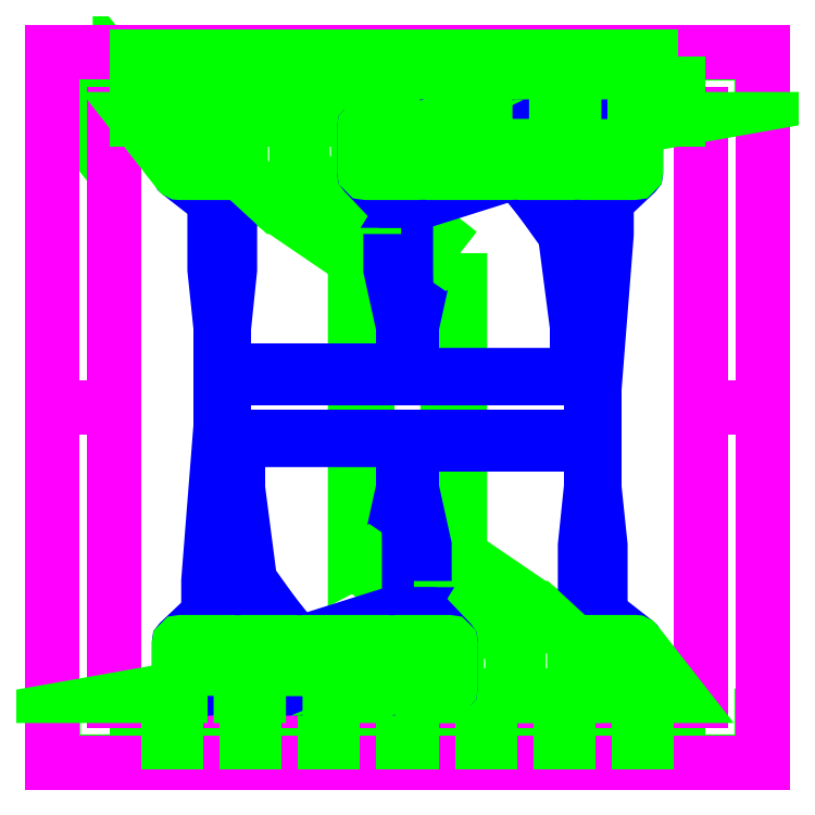
<metadata>
{"format":"dxf","ext":"dxf","renderer":"ezdxf+matplotlib","layout":"modelspace","background":"white","min_lineweight":24,"dpi":150}
</metadata>
<code>
0
SECTION
2
ENTITIES
0
INSERT
8
0
2
CHIP_WINDOW_3MM
10
-7.071e-05
20
-5.159e-05
30
0
0
LWPOLYLINE
8
L4
90
        6
70
   129
43
0
10
-1.017e+04
20
9702
42
-0.9045
10
-1.017e+04
20
1.055e+04
10
-1.017e+04
20
1.119e+04
42
0.1788
10
-1.085e+04
20
1.09e+04
10
-1.085e+04
20
9346
42
0.1788
10
-1.017e+04
20
9063
0
LWPOLYLINE
8
L4
90
        2
70
   129
43
0
10
-1.093e+04
20
1.082e+04
42
0.3693
10
-1.093e+04
20
9434
0
LWPOLYLINE
8
L4
90
        2
70
   129
43
0
10
-9317
20
9434
42
0.3693
10
-9317
20
1.082e+04
0
LWPOLYLINE
8
L4
90
       12
70
     1
43
0
10
-9786
20
1.038e+04
10
-9752
20
1.041e+04
10
-9677
20
1.048e+04
10
-9767
20
1.057e+04
10
-9842
20
1.05e+04
10
-9868
20
1.046e+04
42
0.138
10
-1.008e+04
20
1.055e+04
10
-1.008e+04
20
1.119e+04
42
-0.1788
10
-9402
20
1.09e+04
10
-9402
20
9346
42
-0.1788
10
-1.008e+04
20
9063
10
-1.008e+04
20
9702
42
0.5857
0
LWPOLYLINE
8
L4
90
        2
70
     1
43
0
10
-1.013e+04
20
9806
42
1
10
-1.013e+04
20
1.044e+04
42
1
0
LWPOLYLINE
8
L4
90
        4
70
     1
43
0
10
-9868
20
1.046e+04
10
-9842
20
1.05e+04
10
-9752
20
1.041e+04
10
-9786
20
1.038e+04
42
0.0685
0
LWPOLYLINE
8
L4
90
        6
70
     1
43
0
10
-1.149e+04
20
1.148e+04
10
-1.147e+04
20
1.147e+04
10
-9985
20
1.147e+04
10
-9985
20
1.15e+04
10
-1.147e+04
20
1.15e+04
10
-1.149e+04
20
1.148e+04
0
LWPOLYLINE
8
L4
90
        6
70
     1
43
0
10
-1.149e+04
20
1.148e+04
10
-1.15e+04
20
1.147e+04
10
-1.15e+04
20
9985
10
-1.147e+04
20
9985
10
-1.147e+04
20
1.147e+04
10
-1.149e+04
20
1.148e+04
0
LWPOLYLINE
8
L4
90
        6
70
     1
43
0
10
1.148e+04
20
1.148e+04
10
1.147e+04
20
1.147e+04
10
9985
20
1.147e+04
10
9985
20
1.15e+04
10
1.147e+04
20
1.15e+04
10
1.148e+04
20
1.148e+04
0
LWPOLYLINE
8
L4
90
        6
70
     1
43
0
10
1.148e+04
20
1.148e+04
10
1.15e+04
20
1.147e+04
10
1.15e+04
20
9985
10
1.147e+04
20
9985
10
1.147e+04
20
1.147e+04
10
1.148e+04
20
1.148e+04
0
LWPOLYLINE
8
L4
90
        6
70
     1
43
0
10
-1.149e+04
20
-1.149e+04
10
-1.147e+04
20
-1.15e+04
10
-9985
20
-1.15e+04
10
-9985
20
-1.147e+04
10
-1.147e+04
20
-1.147e+04
10
-1.149e+04
20
-1.149e+04
0
LWPOLYLINE
8
L4
90
        6
70
     1
43
0
10
-1.149e+04
20
-1.149e+04
10
-1.147e+04
20
-1.147e+04
10
-1.147e+04
20
-9985
10
-1.15e+04
20
-9985
10
-1.15e+04
20
-1.147e+04
10
-1.149e+04
20
-1.149e+04
0
LWPOLYLINE
8
L4
90
        6
70
     1
43
0
10
1.148e+04
20
-1.149e+04
10
1.147e+04
20
-1.147e+04
10
1.147e+04
20
-9985
10
1.15e+04
20
-9985
10
1.15e+04
20
-1.147e+04
10
1.148e+04
20
-1.149e+04
0
LWPOLYLINE
8
L4
90
        6
70
     1
43
0
10
1.148e+04
20
-1.149e+04
10
1.147e+04
20
-1.15e+04
10
9985
20
-1.15e+04
10
9985
20
-1.147e+04
10
1.147e+04
20
-1.147e+04
10
1.148e+04
20
-1.149e+04
0
LWPOLYLINE
8
L4
90
        4
70
     1
43
0
10
127
20
-1.137e+04
10
1143
20
-1.137e+04
10
1143
20
-9341
10
127
20
-9341
0
LWPOLYLINE
8
L4
90
        4
70
     1
43
0
10
1397
20
-1.137e+04
10
2413
20
-1.137e+04
10
2413
20
-9341
10
1397
20
-9341
0
LWPOLYLINE
8
L4
90
        4
70
     1
43
0
10
2667
20
-1.137e+04
10
3683
20
-1.137e+04
10
3683
20
-9341
10
2667
20
-9341
0
LWPOLYLINE
8
L4
90
        4
70
     1
43
0
10
3937
20
-1.137e+04
10
4953
20
-1.137e+04
10
4953
20
-9341
10
3937
20
-9341
0
LWPOLYLINE
8
L4
90
        4
70
     1
43
0
10
5207
20
-1.137e+04
10
6223
20
-1.137e+04
10
6223
20
-9341
10
5207
20
-9341
0
LWPOLYLINE
8
L4
90
        4
70
     1
43
0
10
6477
20
-1.137e+04
10
7493
20
-1.137e+04
10
7493
20
-9341
10
6477
20
-9341
0
LWPOLYLINE
8
L4
90
        4
70
     1
43
0
10
7747
20
-1.137e+04
10
8763
20
-1.137e+04
10
8763
20
-9341
10
7747
20
-9341
0
LWPOLYLINE
8
L4
90
        4
70
     1
43
0
10
-8763
20
-1.137e+04
10
-7747
20
-1.137e+04
10
-7747
20
-9341
10
-8763
20
-9341
0
LWPOLYLINE
8
L4
90
        4
70
     1
43
0
10
-7493
20
-1.137e+04
10
-6477
20
-1.137e+04
10
-6477
20
-9341
10
-7493
20
-9341
0
LWPOLYLINE
8
L4
90
        4
70
     1
43
0
10
-6223
20
-1.137e+04
10
-5207
20
-1.137e+04
10
-5207
20
-9341
10
-6223
20
-9341
0
LWPOLYLINE
8
L4
90
        4
70
     1
43
0
10
-4953
20
-1.137e+04
10
-3937
20
-1.137e+04
10
-3937
20
-9341
10
-4953
20
-9341
0
LWPOLYLINE
8
L4
90
        4
70
     1
43
0
10
-3683
20
-1.137e+04
10
-2667
20
-1.137e+04
10
-2667
20
-9341
10
-3683
20
-9341
0
LWPOLYLINE
8
L4
90
        4
70
     1
43
0
10
-2413
20
-1.137e+04
10
-1397
20
-1.137e+04
10
-1397
20
-9341
10
-2413
20
-9341
0
LWPOLYLINE
8
L4
90
        4
70
     1
43
0
10
-1143
20
-1.137e+04
10
-127
20
-1.137e+04
10
-127
20
-9341
10
-1143
20
-9341
0
LWPOLYLINE
8
L4
90
        5
70
     1
43
0
10
-1700
20
4792
10
-1300
20
5000
10
-1300
20
-4792
10
-1700
20
-5000
10
-1700
20
4792
0
LWPOLYLINE
8
L4
90
        5
70
     1
43
0
10
1700
20
5000
10
1300
20
4792
10
1300
20
-5000
10
1700
20
-4792
10
1700
20
5000
0
LWPOLYLINE
8
L50
90
        6
70
     1
43
0
10
-0.0003491
20
9500
10
-0.0003491
20
1.152e+04
10
-1.152e+04
20
1.152e+04
10
-1.152e+04
20
-0.0002722
10
-9500
20
-0.0002722
10
-9500
20
9500
0
LWPOLYLINE
8
L50
90
        6
70
     1
43
0
10
-0.0005531
20
9500
10
-0.0005531
20
1.152e+04
10
1.152e+04
20
1.152e+04
10
1.152e+04
20
-0.0002722
10
9500
20
-0.0002722
10
9500
20
9500
0
LWPOLYLINE
8
L50
90
        6
70
     1
43
0
10
-0.0003491
20
-9500
10
-0.0003491
20
-1.152e+04
10
-1.152e+04
20
-1.152e+04
10
-1.152e+04
20
1.804e-05
10
-9500
20
1.804e-05
10
-9500
20
-9500
0
LWPOLYLINE
8
L50
90
        6
70
     1
43
0
10
-0.0005531
20
-9500
10
-0.0005531
20
-1.152e+04
10
1.152e+04
20
-1.152e+04
10
1.152e+04
20
1.804e-05
10
9500
20
1.804e-05
10
9500
20
-9500
0
LWPOLYLINE
8
L2
90
        5
70
     1
43
0
10
-25
20
-1050
10
-25
20
-2550
10
-125
20
-2550
10
-125
20
-1050
10
-25
20
-1050
0
LWPOLYLINE
8
L2
90
        7
70
     1
43
0
10
-25
20
-2550
10
-50
20
-4470
10
-50
20
-6700
10
-550
20
-6700
10
-550
20
-4470
10
-125
20
-2550
10
-25
20
-2550
0
LWPOLYLINE
8
L2
90
        5
70
     1
43
0
10
-5600
20
-2550
10
-5600
20
-1050
10
-5500
20
-1050
10
-5500
20
-2550
10
-5600
20
-2550
0
LWPOLYLINE
8
L2
90
        4
70
     1
43
0
10
5950
20
-950
10
5950
20
550
10
6050
20
550
10
6050
20
-950
0
LWPOLYLINE
8
L4
90
        5
70
     1
43
0
10
-7747
20
-9341
10
-7493
20
-9341
10
-7493
20
-1.084e+04
10
-7747
20
-1.084e+04
10
-7747
20
-9341
0
LWPOLYLINE
8
L4
90
        5
70
     1
43
0
10
-5207
20
-9341
10
-4953
20
-9341
10
-4953
20
-1.084e+04
10
-5207
20
-1.084e+04
10
-5207
20
-9341
0
LWPOLYLINE
8
L4
90
        5
70
     1
43
0
10
-2667
20
-9341
10
-2413
20
-9341
10
-2413
20
-1.084e+04
10
-2667
20
-1.084e+04
10
-2667
20
-9341
0
LWPOLYLINE
8
L4
90
        5
70
     1
43
0
10
-127
20
-9341
10
127
20
-9341
10
127
20
-1.084e+04
10
-127
20
-1.084e+04
10
-127
20
-9341
0
LWPOLYLINE
8
L4
90
        5
70
     1
43
0
10
2413
20
-9341
10
2667
20
-9341
10
2667
20
-1.084e+04
10
2413
20
-1.084e+04
10
2413
20
-9341
0
LWPOLYLINE
8
L4
90
        5
70
     1
43
0
10
7493
20
-9341
10
7747
20
-9341
10
7747
20
-1.084e+04
10
7493
20
-1.084e+04
10
7493
20
-9341
0
LWPOLYLINE
8
L2
90
        4
70
     1
43
0
10
-5600
20
-950
10
-5600
20
-1050
10
6050
20
-1050
10
6050
20
-950
0
LWPOLYLINE
8
L2
90
        5
70
     1
43
0
10
-6050
20
-550
10
-5950
20
-550
10
-5950
20
-6700
10
-6450
20
-6700
10
-6450
20
-5617
0
LWPOLYLINE
8
L2
90
        7
70
     1
43
0
10
-5500
20
-2550
10
-5600
20
-2550
10
-5600
20
-5617
10
-5400
20
-6700
10
-4325
20
-6700
10
-5100
20
-5617
10
-5500
20
-2550
0
LWPOLYLINE
8
L4
90
        5
70
     1
43
0
10
-1700
20
-5000
10
-1300
20
-4792
10
1208
20
-6500
10
207.8
20
-6500
10
-1700
20
-5000
0
LWPOLYLINE
8
L4
90
        5
70
     1
43
0
10
1300
20
-5000
10
1700
20
-4792
10
4208
20
-6500
10
3208
20
-6500
10
1300
20
-5000
0
LWPOLYLINE
8
L4
90
        5
70
     1
43
0
10
4953
20
-9341
10
5207
20
-9341
10
5207
20
-1.084e+04
10
4953
20
-1.084e+04
10
4953
20
-9341
0
LWPOLYLINE
8
L2
90
        5
70
     1
43
0
10
25
20
-1100
10
25
20
-2550
10
125
20
-2550
10
125
20
-1100
10
25
20
-1100
0
LWPOLYLINE
8
L2
90
        7
70
     1
43
0
10
25
20
-2550
10
50
20
-4470
10
50
20
-6700
10
550
20
-6700
10
550
20
-4470
10
125
20
-2550
10
25
20
-2550
0
LWPOLYLINE
8
L2
90
        5
70
     1
43
0
10
125
20
-1100
10
6050
20
-1100
10
6050
20
-1200
10
125
20
-1200
10
125
20
-1100
0
LWPOLYLINE
8
L2
90
        5
70
     1
43
0
10
5950
20
-1200
10
5950
20
-2550
10
6050
20
-2550
10
6050
20
-1200
10
5950
20
-1200
0
LWPOLYLINE
8
L2
90
        7
70
     1
43
0
10
5950
20
-2550
10
5750
20
-4470
10
5750
20
-6700
10
6250
20
-6700
10
6250
20
-4470
10
6050
20
-2550
10
5950
20
-2550
0
LWPOLYLINE
8
L2
90
       10
70
     1
43
0
10
5750
20
-6700
10
6250
20
-6700
10
7369
20
-7576
42
-0.2307
10
7400
20
-7639
10
7400
20
-9020
42
-0.4142
10
7320
20
-9100
10
5680
20
-9100
42
-0.4142
10
5600
20
-9020
10
5600
20
-7600
10
5750
20
-6700
0
LWPOLYLINE
8
L4
90
       11
70
     1
43
0
10
3208
20
-6500
10
3600
20
-7600
10
3600
20
-9020
42
0.4142
10
3680
20
-9100
10
3857
20
-9100
42
-0.4142
10
3937
20
-9180
10
3937
20
-9341
10
5400
20
-9341
10
5400
20
-7600
10
4208
20
-6500
10
3208
20
-6500
0
LWPOLYLINE
8
L4
90
        9
70
     1
43
0
10
207.8
20
-6500
10
1208
20
-6500
10
3356
20
-7578
42
-0.2837
10
3400
20
-7649
10
3400
20
-9341
10
1600
20
-9341
10
1600
20
-7639
42
0.2294
10
1570
20
-7576
10
207.8
20
-6500
0
LWPOLYLINE
8
L2
90
       11
70
     1
43
0
10
50
20
-6700
10
550
20
-6700
10
1378
20
-7577
42
-0.1915
10
1400
20
-7632
10
1400
20
-9020
42
-0.4142
10
1320
20
-9100
10
-320
20
-9100
42
-0.4142
10
-400
20
-9020
10
-400
20
-7619
42
-0.1164
10
-391.6
20
-7583
10
50
20
-6700
0
LWPOLYLINE
8
L2
90
       11
70
     1
43
0
10
-550
20
-6700
10
-50
20
-6700
10
-588.3
20
-7581
42
0.138
10
-600
20
-7623
10
-600
20
-9020
42
-0.4142
10
-680
20
-9100
10
-3320
20
-9100
42
-0.4142
10
-3400
20
-9020
10
-3400
20
-7659
42
-0.3272
10
-3344
20
-7582
10
-550
20
-6700
0
LWPOLYLINE
8
L2
90
       10
70
     1
43
0
10
-5400
20
-6700
10
-4325
20
-6700
10
-3618
20
-7578
42
-0.1712
10
-3600
20
-7628
10
-3600
20
-9020
42
-0.4142
10
-3680
20
-9100
10
-5320
20
-9100
42
-0.4142
10
-5400
20
-9020
10
-5400
20
-7600
10
-5400
20
-6700
0
LWPOLYLINE
8
L2
90
       11
70
     1
43
0
10
-6450
20
-6700
10
-5950
20
-6700
10
-5605
20
-7586
42
-0.09299
10
-5600
20
-7615
10
-5600
20
-9020
42
-0.4142
10
-5680
20
-9100
10
-7320
20
-9100
42
-0.4142
10
-7400
20
-9020
10
-7400
20
-7634
42
-0.2059
10
-7375
20
-7576
10
-6450
20
-6700
0
LWPOLYLINE
8
L4
90
       13
70
     1
43
0
10
-6477
20
-9341
10
-6477
20
-9180
42
-0.4142
10
-6397
20
-9100
10
-5680
20
-9100
42
0.4142
10
-5600
20
-9020
10
-5600
20
-7680
42
0.4142
10
-5680
20
-7600
10
-7320
20
-7600
42
0.4142
10
-7400
20
-7680
10
-7400
20
-9033
42
-0.3638
10
-7466
20
-9112
10
-8763
20
-9341
10
-6477
20
-9341
0
LWPOLYLINE
8
L4
90
       12
70
     1
43
0
10
-3937
20
-9341
10
-3937
20
-9180
42
-0.4142
10
-3857
20
-9100
10
-3680
20
-9100
42
0.4142
10
-3600
20
-9020
10
-3600
20
-7680
42
0.4142
10
-3680
20
-7600
10
-5320
20
-7600
42
0.4142
10
-5400
20
-7680
10
-5400
20
-9100
10
-5400
20
-9341
10
-3937
20
-9341
0
LWPOLYLINE
8
L4
90
       12
70
     1
43
0
10
-3400
20
-9341
10
-1397
20
-9341
10
-1397
20
-9180
42
-0.4142
10
-1317
20
-9100
10
-680
20
-9100
42
0.4142
10
-600
20
-9020
10
-600
20
-7680
42
0.4142
10
-680
20
-7600
10
-3320
20
-7600
42
0.4142
10
-3400
20
-7680
10
-3400
20
-9100
10
-3400
20
-9341
0
LWPOLYLINE
8
L4
90
       11
70
     1
43
0
10
-400
20
-9341
10
1143
20
-9341
10
1143
20
-9180
42
-0.4142
10
1223
20
-9100
10
1320
20
-9100
42
0.4142
10
1400
20
-9020
10
1400
20
-7680
42
0.4142
10
1320
20
-7600
10
-320
20
-7600
42
0.4142
10
-400
20
-7680
10
-400
20
-9341
0
LWPOLYLINE
8
L4
90
       10
70
     1
43
0
10
5680
20
-9100
10
6397
20
-9100
42
-0.4142
10
6477
20
-9180
10
6477
20
-9341
10
8763
20
-9341
10
7424
20
-7631
42
0.2306
10
7361
20
-7600
10
5680
20
-7600
42
0.4142
10
5600
20
-7680
10
5600
20
-9020
42
0.4142
0
LWPOLYLINE
8
L4
90
        4
70
     1
43
0
10
-127
20
1.137e+04
10
-1143
20
1.137e+04
10
-1143
20
9341
10
-127
20
9341
0
LWPOLYLINE
8
L4
90
        4
70
     1
43
0
10
-1397
20
1.137e+04
10
-2413
20
1.137e+04
10
-2413
20
9341
10
-1397
20
9341
0
LWPOLYLINE
8
L4
90
        4
70
     1
43
0
10
-2667
20
1.137e+04
10
-3683
20
1.137e+04
10
-3683
20
9341
10
-2667
20
9341
0
LWPOLYLINE
8
L4
90
        4
70
     1
43
0
10
-3937
20
1.137e+04
10
-4953
20
1.137e+04
10
-4953
20
9341
10
-3937
20
9341
0
LWPOLYLINE
8
L4
90
        4
70
     1
43
0
10
-5207
20
1.137e+04
10
-6223
20
1.137e+04
10
-6223
20
9341
10
-5207
20
9341
0
LWPOLYLINE
8
L4
90
        4
70
     1
43
0
10
-6477
20
1.137e+04
10
-7493
20
1.137e+04
10
-7493
20
9341
10
-6477
20
9341
0
LWPOLYLINE
8
L4
90
        4
70
     1
43
0
10
-7747
20
1.137e+04
10
-8763
20
1.137e+04
10
-8763
20
9341
10
-7747
20
9341
0
LWPOLYLINE
8
L4
90
        4
70
     1
43
0
10
8763
20
1.137e+04
10
7747
20
1.137e+04
10
7747
20
9341
10
8763
20
9341
0
LWPOLYLINE
8
L4
90
        4
70
     1
43
0
10
7493
20
1.137e+04
10
6477
20
1.137e+04
10
6477
20
9341
10
7493
20
9341
0
LWPOLYLINE
8
L4
90
        4
70
     1
43
0
10
6223
20
1.137e+04
10
5207
20
1.137e+04
10
5207
20
9341
10
6223
20
9341
0
LWPOLYLINE
8
L4
90
        4
70
     1
43
0
10
4953
20
1.137e+04
10
3937
20
1.137e+04
10
3937
20
9341
10
4953
20
9341
0
LWPOLYLINE
8
L4
90
        4
70
     1
43
0
10
3683
20
1.137e+04
10
2667
20
1.137e+04
10
2667
20
9341
10
3683
20
9341
0
LWPOLYLINE
8
L4
90
        4
70
     1
43
0
10
2413
20
1.137e+04
10
1397
20
1.137e+04
10
1397
20
9341
10
2413
20
9341
0
LWPOLYLINE
8
L4
90
        4
70
     1
43
0
10
1143
20
1.137e+04
10
127
20
1.137e+04
10
127
20
9341
10
1143
20
9341
0
LWPOLYLINE
8
L2
90
        5
70
     1
43
0
10
25
20
1050
10
25
20
2550
10
125
20
2550
10
125
20
1050
10
25
20
1050
0
LWPOLYLINE
8
L2
90
        7
70
     1
43
0
10
25
20
2550
10
50
20
4470
10
50
20
6700
10
550
20
6700
10
550
20
4470
10
125
20
2550
10
25
20
2550
0
LWPOLYLINE
8
L2
90
        5
70
     1
43
0
10
5600
20
2550
10
5600
20
1050
10
5500
20
1050
10
5500
20
2550
10
5600
20
2550
0
LWPOLYLINE
8
L4
90
        5
70
     1
43
0
10
7747
20
9341
10
7493
20
9341
10
7493
20
1.084e+04
10
7747
20
1.084e+04
10
7747
20
9341
0
LWPOLYLINE
8
L4
90
        5
70
     1
43
0
10
5207
20
9341
10
4953
20
9341
10
4953
20
1.084e+04
10
5207
20
1.084e+04
10
5207
20
9341
0
LWPOLYLINE
8
L4
90
        5
70
     1
43
0
10
2667
20
9341
10
2413
20
9341
10
2413
20
1.084e+04
10
2667
20
1.084e+04
10
2667
20
9341
0
LWPOLYLINE
8
L4
90
        5
70
     1
43
0
10
127
20
9341
10
-127
20
9341
10
-127
20
1.084e+04
10
127
20
1.084e+04
10
127
20
9341
0
LWPOLYLINE
8
L4
90
        5
70
     1
43
0
10
-2413
20
9341
10
-2667
20
9341
10
-2667
20
1.084e+04
10
-2413
20
1.084e+04
10
-2413
20
9341
0
LWPOLYLINE
8
L4
90
        5
70
     1
43
0
10
-7493
20
9341
10
-7747
20
9341
10
-7747
20
1.084e+04
10
-7493
20
1.084e+04
10
-7493
20
9341
0
LWPOLYLINE
8
L2
90
        4
70
     1
43
0
10
5600
20
950
10
5600
20
1050
10
-6050
20
1050
10
-6050
20
950
0
LWPOLYLINE
8
L2
90
        5
70
     1
43
0
10
6050
20
550
10
5950
20
550
10
5950
20
6700
10
6450
20
6700
10
6450
20
5617
0
LWPOLYLINE
8
L2
90
        7
70
     1
43
0
10
5500
20
2550
10
5600
20
2550
10
5600
20
5617
10
5400
20
6700
10
4325
20
6700
10
5100
20
5617
10
5500
20
2550
0
LWPOLYLINE
8
L4
90
        5
70
     1
43
0
10
1700
20
5000
10
1300
20
4792
10
-1208
20
6500
10
-207.8
20
6500
10
1700
20
5000
0
LWPOLYLINE
8
L4
90
        5
70
     1
43
0
10
-1300
20
5000
10
-1700
20
4792
10
-4208
20
6500
10
-3208
20
6500
10
-1300
20
5000
0
LWPOLYLINE
8
L4
90
        5
70
     1
43
0
10
-4953
20
9341
10
-5207
20
9341
10
-5207
20
1.084e+04
10
-4953
20
1.084e+04
10
-4953
20
9341
0
LWPOLYLINE
8
L2
90
        5
70
     1
43
0
10
-25
20
1100
10
-25
20
2550
10
-125
20
2550
10
-125
20
1100
10
-25
20
1100
0
LWPOLYLINE
8
L2
90
        7
70
     1
43
0
10
-25
20
2550
10
-50
20
4470
10
-50
20
6700
10
-550
20
6700
10
-550
20
4470
10
-125
20
2550
10
-25
20
2550
0
LWPOLYLINE
8
L2
90
        5
70
     1
43
0
10
-125
20
1100
10
-6050
20
1100
10
-6050
20
1200
10
-125
20
1200
10
-125
20
1100
0
LWPOLYLINE
8
L2
90
        5
70
     1
43
0
10
-5950
20
1200
10
-5950
20
2550
10
-6050
20
2550
10
-6050
20
1200
10
-5950
20
1200
0
LWPOLYLINE
8
L2
90
        7
70
     1
43
0
10
-5950
20
2550
10
-5750
20
4470
10
-5750
20
6700
10
-6250
20
6700
10
-6250
20
4470
10
-6050
20
2550
10
-5950
20
2550
0
LWPOLYLINE
8
L2
90
       10
70
     1
43
0
10
-5750
20
6700
10
-6250
20
6700
10
-7369
20
7576
42
-0.2307
10
-7400
20
7639
10
-7400
20
9020
42
-0.4142
10
-7320
20
9100
10
-5680
20
9100
42
-0.4142
10
-5600
20
9020
10
-5600
20
7600
10
-5750
20
6700
0
LWPOLYLINE
8
L4
90
       13
70
     1
43
0
10
-3208
20
6500
10
-3595
20
7587
42
-0.08584
10
-3600
20
7614
10
-3600
20
9020
42
0.4142
10
-3680
20
9100
10
-3857
20
9100
42
-0.4142
10
-3937
20
9180
10
-3937
20
9341
10
-5400
20
9341
10
-5400
20
7635
42
0.2094
10
-5374
20
7576
10
-4208
20
6500
10
-3208
20
6500
0
LWPOLYLINE
8
L4
90
        9
70
     1
43
0
10
-207.8
20
6500
10
-1208
20
6500
10
-3356
20
7578
42
-0.2837
10
-3400
20
7649
10
-3400
20
9341
10
-1600
20
9341
10
-1600
20
7639
42
0.2294
10
-1570
20
7576
10
-207.8
20
6500
0
LWPOLYLINE
8
L2
90
       10
70
     1
43
0
10
-50
20
6700
10
-550
20
6700
10
-1378
20
7577
42
-0.1915
10
-1400
20
7632
10
-1400
20
9020
42
-0.4142
10
-1320
20
9100
10
400
20
9100
10
400
20
7619
42
-0.1164
10
391.6
20
7583
10
-50
20
6700
0
LWPOLYLINE
8
L2
90
       11
70
     1
43
0
10
550
20
6700
10
50
20
6700
10
588.3
20
7581
42
0.138
10
600
20
7623
10
600
20
9020
42
-0.4142
10
680
20
9100
10
3320
20
9100
42
-0.4142
10
3400
20
9020
10
3400
20
7659
42
-0.3272
10
3344
20
7582
10
550
20
6700
0
LWPOLYLINE
8
L2
90
        9
70
     1
43
0
10
5400
20
6700
10
4325
20
6700
10
3600
20
7600
10
3600
20
9020
42
-0.4142
10
3680
20
9100
10
5320
20
9100
42
-0.4142
10
5400
20
9020
10
5400
20
7600
10
5400
20
6700
0
LWPOLYLINE
8
L2
90
       10
70
     1
43
0
10
6450
20
6700
10
5950
20
6700
10
5600
20
7600
10
5600
20
9020
42
-0.4142
10
5680
20
9100
10
7320
20
9100
42
-0.4142
10
7400
20
9020
10
7400
20
7634
42
-0.2059
10
7375
20
7576
10
6450
20
6700
0
LWPOLYLINE
8
L4
90
       13
70
     1
43
0
10
6477
20
9341
10
6477
20
9180
42
-0.4142
10
6397
20
9100
10
5680
20
9100
42
0.4142
10
5600
20
9020
10
5600
20
7680
42
0.4142
10
5680
20
7600
10
7320
20
7600
42
0.4142
10
7400
20
7680
10
7400
20
9033
42
-0.3638
10
7466
20
9112
10
8763
20
9341
10
6477
20
9341
0
LWPOLYLINE
8
L4
90
       12
70
     1
43
0
10
3937
20
9341
10
3937
20
9180
42
-0.4142
10
3857
20
9100
10
3680
20
9100
42
0.4142
10
3600
20
9020
10
3600
20
7680
42
0.4142
10
3680
20
7600
10
5320
20
7600
42
0.4142
10
5400
20
7680
10
5400
20
9100
10
5400
20
9341
10
3937
20
9341
0
LWPOLYLINE
8
L4
90
       12
70
     1
43
0
10
3400
20
9341
10
1397
20
9341
10
1397
20
9180
42
-0.4142
10
1317
20
9100
10
680
20
9100
42
0.4142
10
600
20
9020
10
600
20
7680
42
0.4142
10
680
20
7600
10
3320
20
7600
42
0.4142
10
3400
20
7680
10
3400
20
9100
10
3400
20
9341
0
LWPOLYLINE
8
L4
90
       11
70
     1
43
0
10
400
20
9341
10
-1143
20
9341
10
-1143
20
9180
42
-0.4142
10
-1223
20
9100
10
-1320
20
9100
42
0.4142
10
-1400
20
9020
10
-1400
20
7680
42
0.4142
10
-1320
20
7600
10
320
20
7600
42
0.4142
10
400
20
7680
10
400
20
9341
0
LWPOLYLINE
8
L4
90
       10
70
     1
43
0
10
-5680
20
9100
10
-6397
20
9100
42
-0.4142
10
-6477
20
9180
10
-6477
20
9341
10
-8763
20
9341
10
-7424
20
7631
42
0.2306
10
-7361
20
7600
10
-5680
20
7600
42
0.4142
10
-5600
20
7680
10
-5600
20
9020
42
0.4142
0
LWPOLYLINE
8
L2
90
        5
70
     1
43
0
10
-6050
20
-550
10
-6050
20
950
10
-5950
20
950
10
-5950
20
-550
10
-6050
20
-550
0
ENDSEC
0
EOF

</code>
